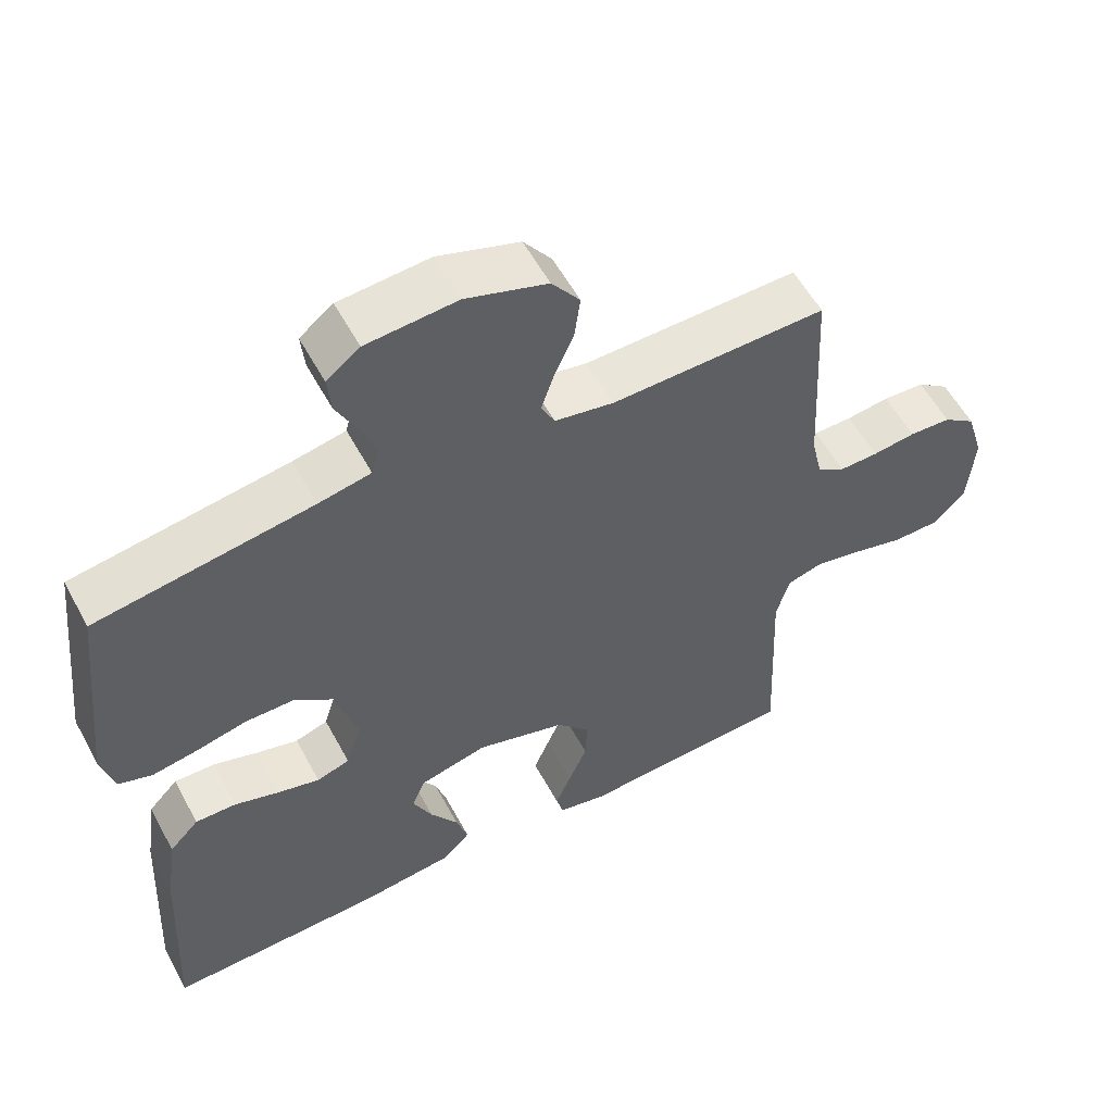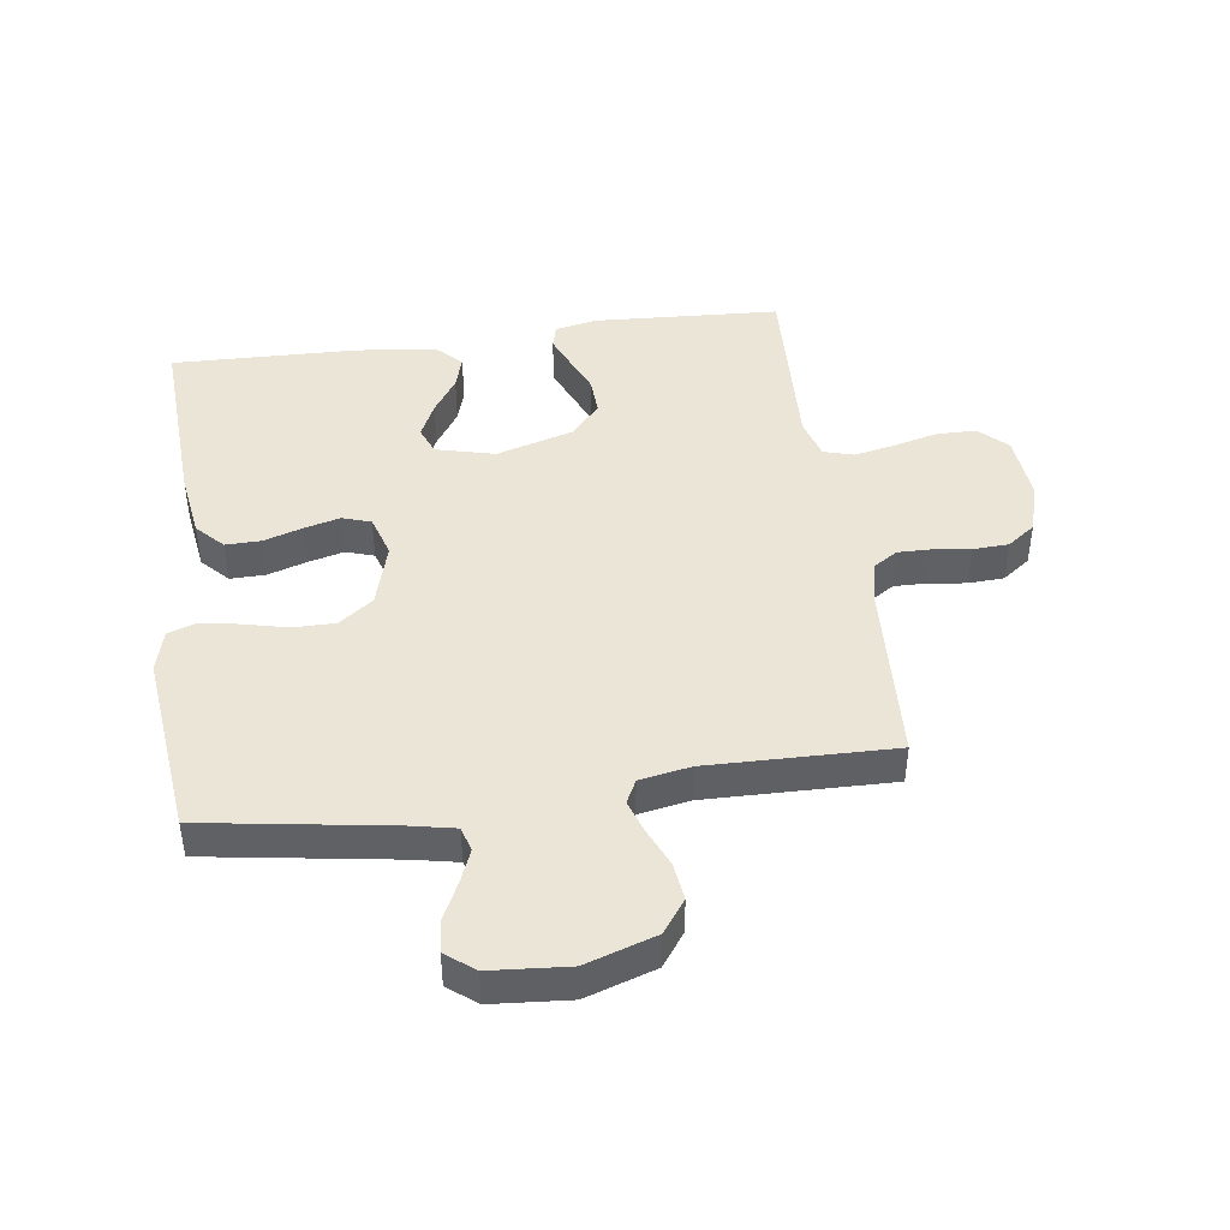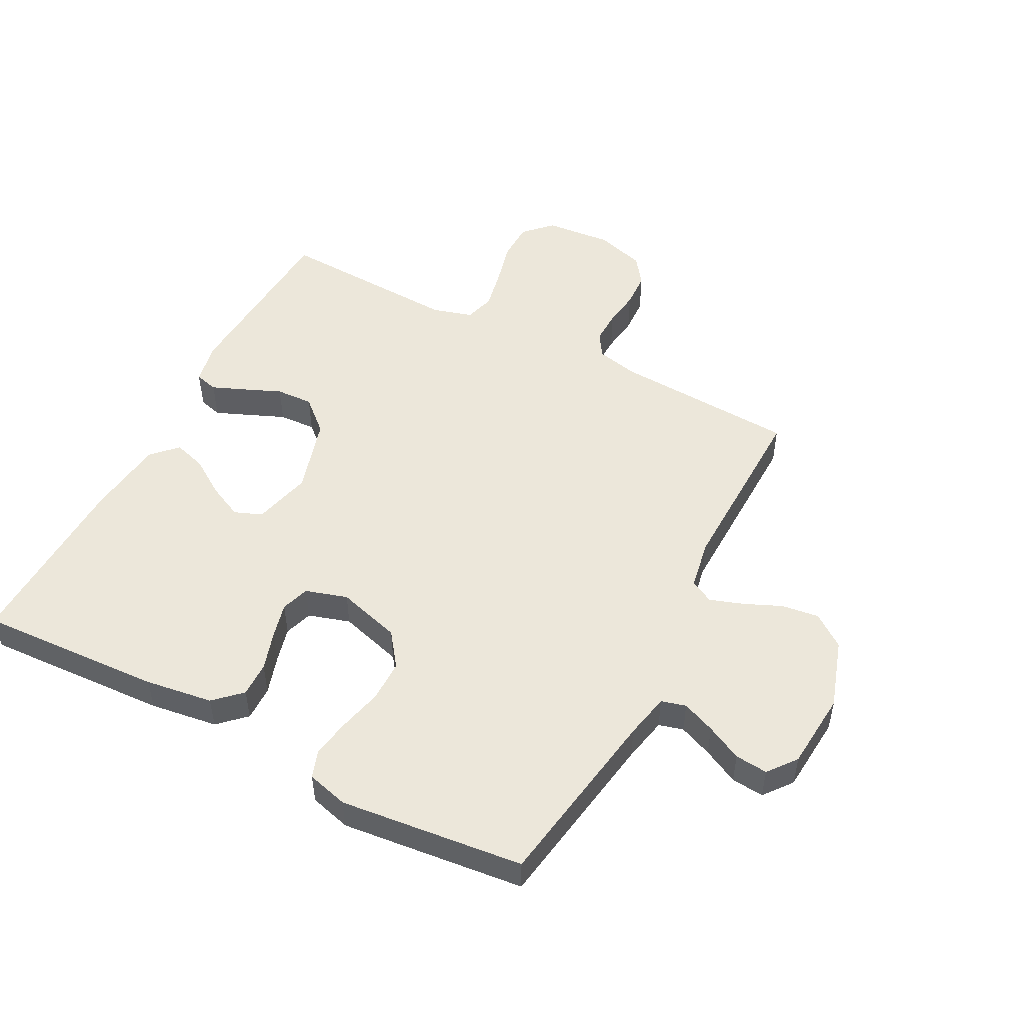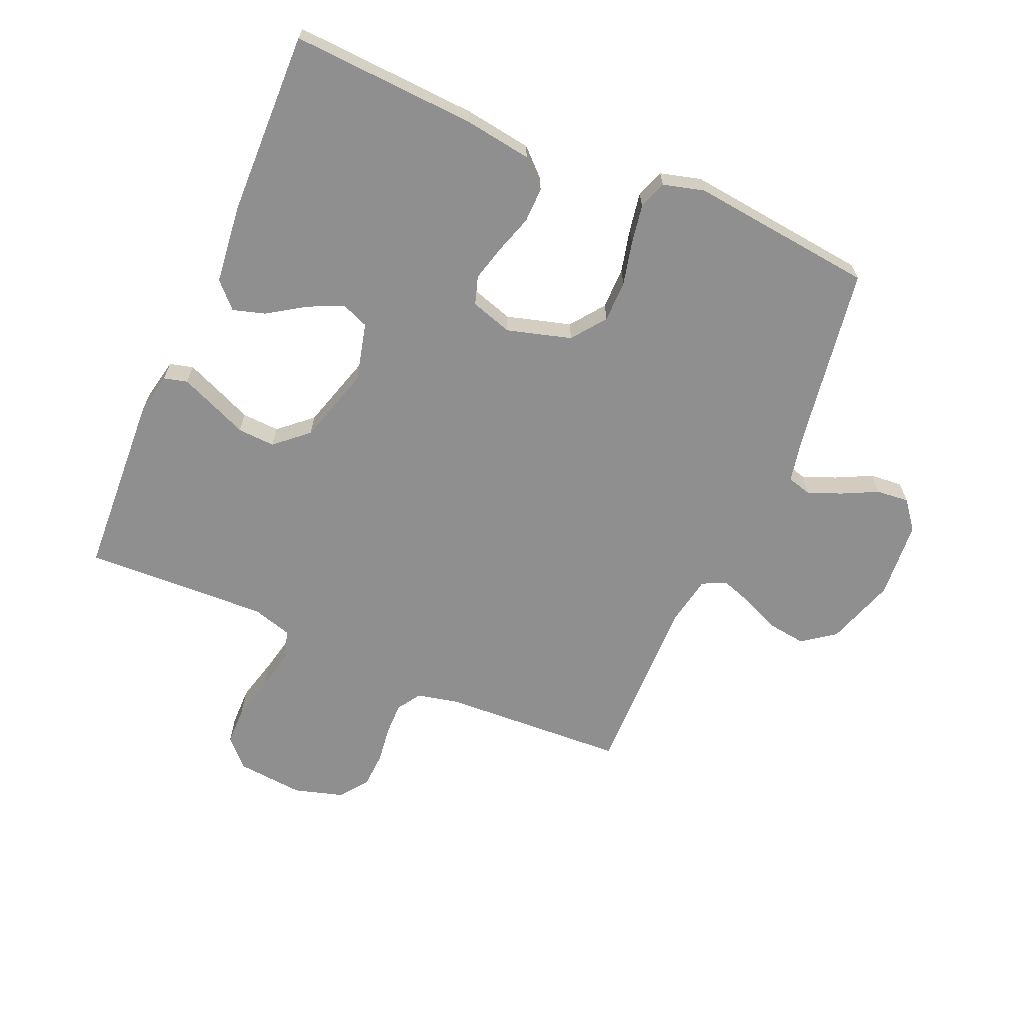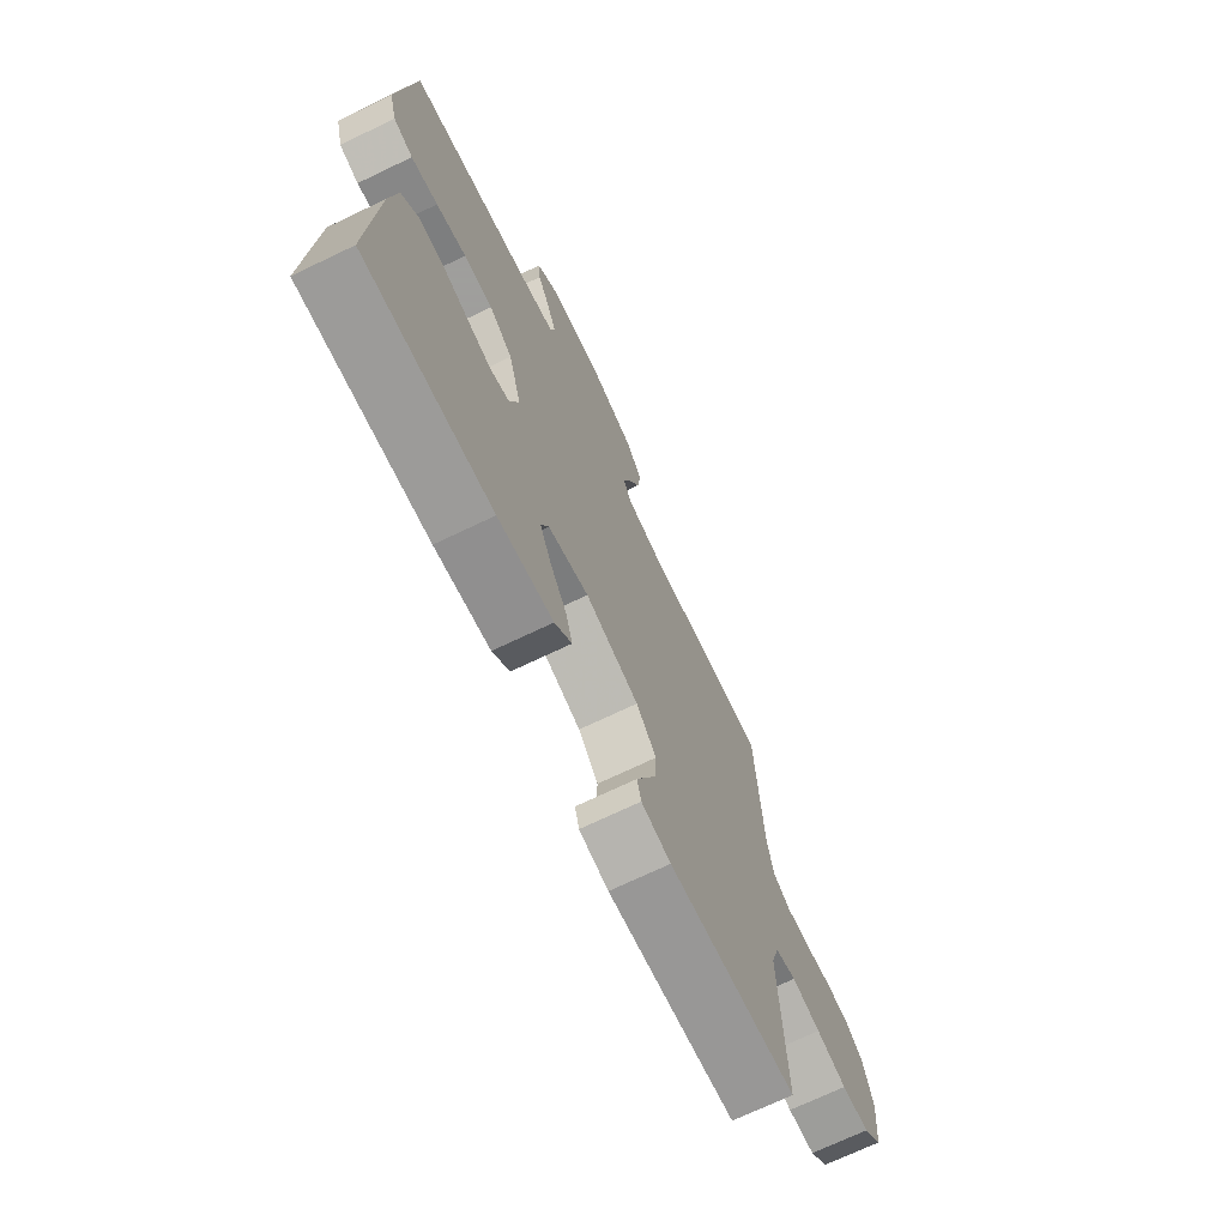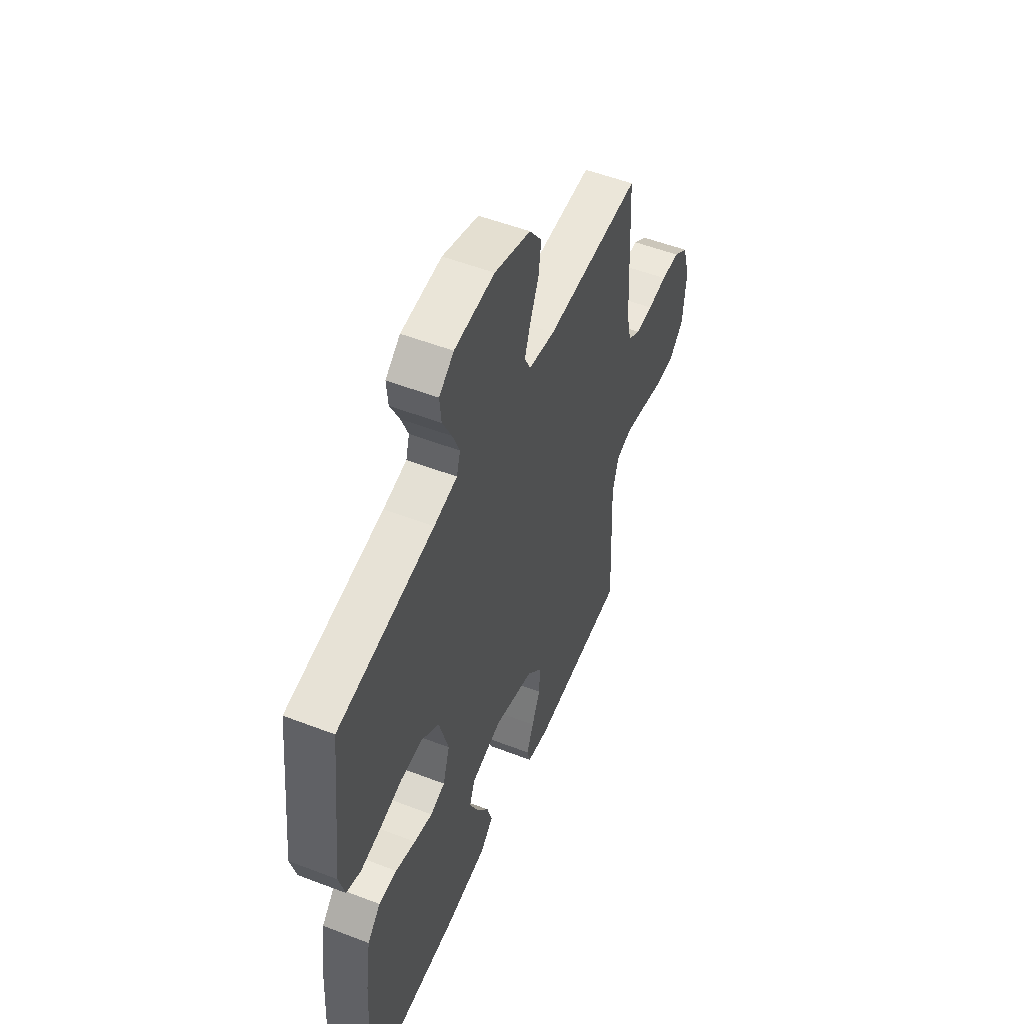
<metadata>
{"format":"obj","ext":"obj","renderer":"f3d","projection":"perspective","resolution":1024,"background":"white","views":[{"elev":56.4,"azim":-28.1,"up":"+Z"},{"elev":44.1,"azim":-7.9,"up":"+Y"},{"elev":50.6,"azim":-62.3,"up":"+Y"},{"elev":-65.4,"azim":-113.5,"up":"+Y"},{"elev":-71.1,"azim":-64.4,"up":"+Z"},{"elev":52.7,"azim":-67.5,"up":"+Z"}]}
</metadata>
<code>
v -0.5 0.07 0.5
v -0.2 0.07 0.547
v -0.127 0.07 0.562
v -0.116 0.07 0.602
v -0.138 0.07 0.656
v -0.167 0.07 0.714
v -0.172 0.07 0.767
v -0.126 0.07 0.803
v 0 0.07 0.813
v 0.113 0.07 0.776
v 0.152 0.07 0.723
v 0.144 0.07 0.662
v 0.117 0.07 0.6
v 0.099 0.07 0.547
v 0.118 0.07 0.509
v 0.2 0.07 0.494
v 0.5 0.07 0.5
v 0.516 0.07 0.2
v 0.531 0.07 0.133
v 0.57 0.07 0.108
v 0.624 0.07 0.109
v 0.684 0.07 0.117
v 0.742 0.07 0.114
v 0.787 0.07 0.081
v 0.811 0.07 0
v 0.801 0.07 -0.109
v 0.757 0.07 -0.152
v 0.693 0.07 -0.153
v 0.622 0.07 -0.135
v 0.555 0.07 -0.121
v 0.506 0.07 -0.135
v 0.487 0.07 -0.2
v 0.5 0.07 -0.5
v 0.2 0.07 -0.517
v 0.131 0.07 -0.503
v 0.121 0.07 -0.465
v 0.143 0.07 -0.412
v 0.169 0.07 -0.351
v 0.172 0.07 -0.29
v 0.125 0.07 -0.237
v 0 0.07 -0.2
v -0.095 0.07 -0.224
v -0.113 0.07 -0.269
v -0.086 0.07 -0.326
v -0.047 0.07 -0.385
v -0.031 0.07 -0.438
v -0.071 0.07 -0.477
v -0.2 0.07 -0.492
v -0.5 0.07 -0.5
v -0.484 0.07 -0.2
v -0.468 0.07 -0.09
v -0.427 0.07 -0.047
v -0.37 0.07 -0.048
v -0.307 0.07 -0.068
v -0.249 0.07 -0.083
v -0.203 0.07 -0.068
v -0.182 0.07 0
v -0.212 0.07 0.104
v -0.267 0.07 0.145
v -0.335 0.07 0.145
v -0.406 0.07 0.128
v -0.469 0.07 0.117
v -0.515 0.07 0.133
v -0.533 0.07 0.2
v -0.5 0 0.5
v -0.2 0 0.547
v -0.127 0 0.562
v -0.116 0 0.602
v -0.138 0 0.656
v -0.167 0 0.714
v -0.172 0 0.767
v -0.126 0 0.803
v 0 0 0.813
v 0.113 0 0.776
v 0.152 0 0.723
v 0.144 0 0.662
v 0.117 0 0.6
v 0.099 0 0.547
v 0.118 0 0.509
v 0.2 0 0.494
v 0.5 0 0.5
v 0.516 0 0.2
v 0.531 0 0.133
v 0.57 0 0.108
v 0.624 0 0.109
v 0.684 0 0.117
v 0.742 0 0.114
v 0.787 0 0.081
v 0.811 0 0
v 0.801 0 -0.109
v 0.757 0 -0.152
v 0.693 0 -0.153
v 0.622 0 -0.135
v 0.555 0 -0.121
v 0.506 0 -0.135
v 0.487 0 -0.2
v 0.5 0 -0.5
v 0.2 0 -0.517
v 0.131 0 -0.503
v 0.121 0 -0.465
v 0.143 0 -0.412
v 0.169 0 -0.351
v 0.172 0 -0.29
v 0.125 0 -0.237
v 0 0 -0.2
v -0.095 0 -0.224
v -0.113 0 -0.269
v -0.086 0 -0.326
v -0.047 0 -0.385
v -0.031 0 -0.438
v -0.071 0 -0.477
v -0.2 0 -0.492
v -0.5 0 -0.5
v -0.484 0 -0.2
v -0.468 0 -0.09
v -0.427 0 -0.047
v -0.37 0 -0.048
v -0.307 0 -0.068
v -0.249 0 -0.083
v -0.203 0 -0.068
v -0.182 0 0
v -0.212 0 0.104
v -0.267 0 0.145
v -0.335 0 0.145
v -0.406 0 0.128
v -0.469 0 0.117
v -0.515 0 0.133
v -0.533 0 0.2
f 64 1 2
f 63 64 2
f 62 63 2
f 61 62 2
f 60 61 2
f 59 60 2 3
f 58 59 3
f 57 58 3 4
f 52 53 54
f 51 52 54
f 50 51 54
f 49 50 54
f 48 49 54
f 47 48 54
f 46 47 54
f 45 46 54
f 44 45 54
f 43 44 54 55
f 42 43 55 56
f 36 37 38
f 35 36 38
f 34 35 38
f 33 34 38
f 32 33 38
f 31 32 38 39
f 27 28 29
f 26 27 29
f 25 26 29
f 24 25 29
f 23 24 29
f 22 23 29
f 21 22 29
f 20 21 29 30
f 19 20 30 31
f 16 17 18
f 31 39 40
f 19 31 40
f 18 19 40
f 16 18 40
f 15 16 40
f 11 12 13
f 10 11 13
f 9 10 13
f 8 9 13
f 7 8 13
f 6 7 13
f 5 6 13
f 4 5 13 14
f 41 42 56 57
f 40 41 57
f 15 40 57
f 14 15 57
f 4 14 57
f 66 65 128
f 66 128 127
f 66 127 126
f 66 126 125
f 66 125 124
f 67 66 124 123
f 67 123 122
f 68 67 122 121
f 118 117 116
f 118 116 115
f 118 115 114
f 118 114 113
f 118 113 112
f 118 112 111
f 118 111 110
f 118 110 109
f 118 109 108
f 119 118 108 107
f 120 119 107 106
f 102 101 100
f 102 100 99
f 102 99 98
f 102 98 97
f 102 97 96
f 103 102 96 95
f 93 92 91
f 93 91 90
f 93 90 89
f 93 89 88
f 93 88 87
f 93 87 86
f 93 86 85
f 94 93 85 84
f 95 94 84 83
f 82 81 80
f 104 103 95
f 104 95 83
f 104 83 82
f 104 82 80
f 104 80 79
f 77 76 75
f 77 75 74
f 77 74 73
f 77 73 72
f 77 72 71
f 77 71 70
f 77 70 69
f 78 77 69 68
f 121 120 106 105
f 121 105 104
f 121 104 79
f 121 79 78
f 121 78 68
f 1 65 66 2
f 2 66 67 3
f 3 67 68 4
f 4 68 69 5
f 5 69 70 6
f 6 70 71 7
f 7 71 72 8
f 8 72 73 9
f 9 73 74 10
f 10 74 75 11
f 11 75 76 12
f 12 76 77 13
f 13 77 78 14
f 14 78 79 15
f 15 79 80 16
f 16 80 81 17
f 17 81 82 18
f 18 82 83 19
f 19 83 84 20
f 20 84 85 21
f 21 85 86 22
f 22 86 87 23
f 23 87 88 24
f 24 88 89 25
f 25 89 90 26
f 26 90 91 27
f 27 91 92 28
f 28 92 93 29
f 29 93 94 30
f 30 94 95 31
f 31 95 96 32
f 32 96 97 33
f 33 97 98 34
f 34 98 99 35
f 35 99 100 36
f 36 100 101 37
f 37 101 102 38
f 38 102 103 39
f 39 103 104 40
f 40 104 105 41
f 41 105 106 42
f 42 106 107 43
f 43 107 108 44
f 44 108 109 45
f 45 109 110 46
f 46 110 111 47
f 47 111 112 48
f 48 112 113 49
f 49 113 114 50
f 50 114 115 51
f 51 115 116 52
f 52 116 117 53
f 53 117 118 54
f 54 118 119 55
f 55 119 120 56
f 56 120 121 57
f 57 121 122 58
f 58 122 123 59
f 59 123 124 60
f 60 124 125 61
f 61 125 126 62
f 62 126 127 63
f 63 127 128 64
f 64 128 65 1

</code>
